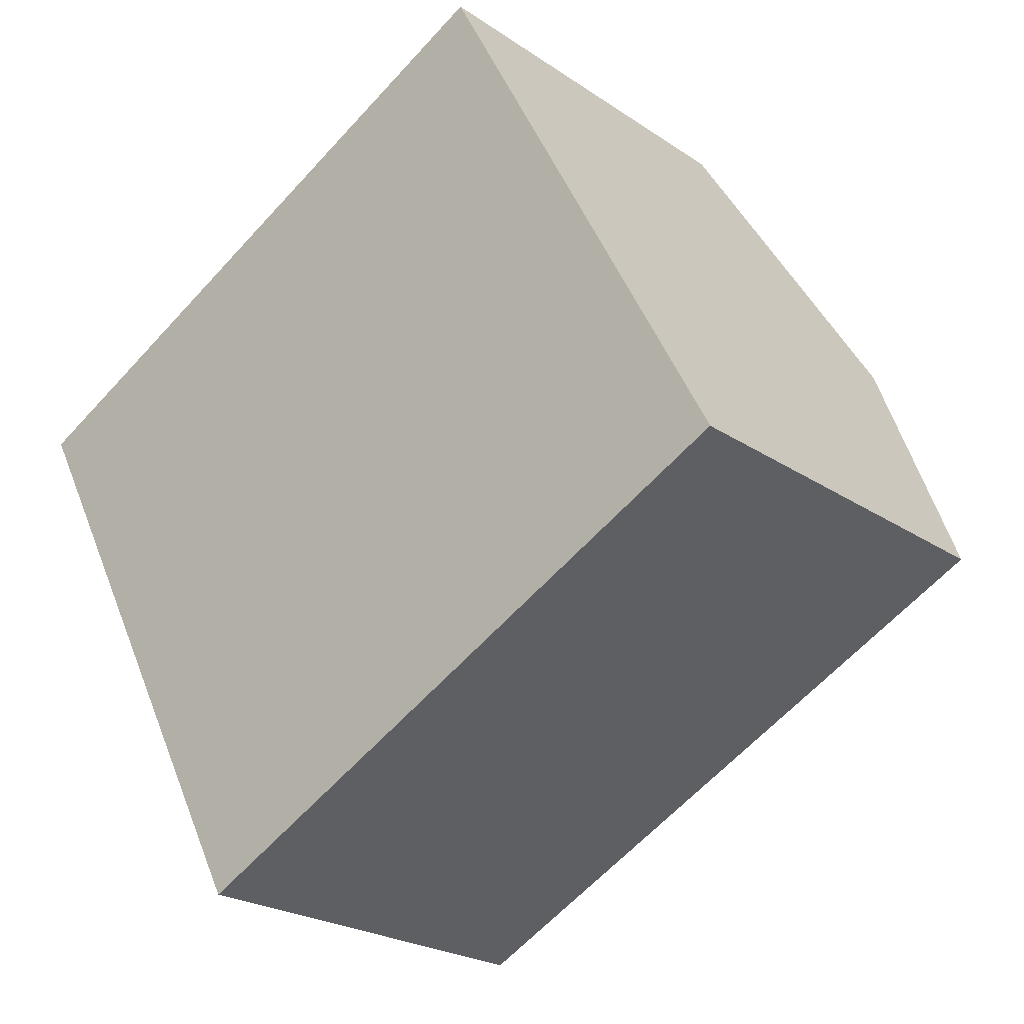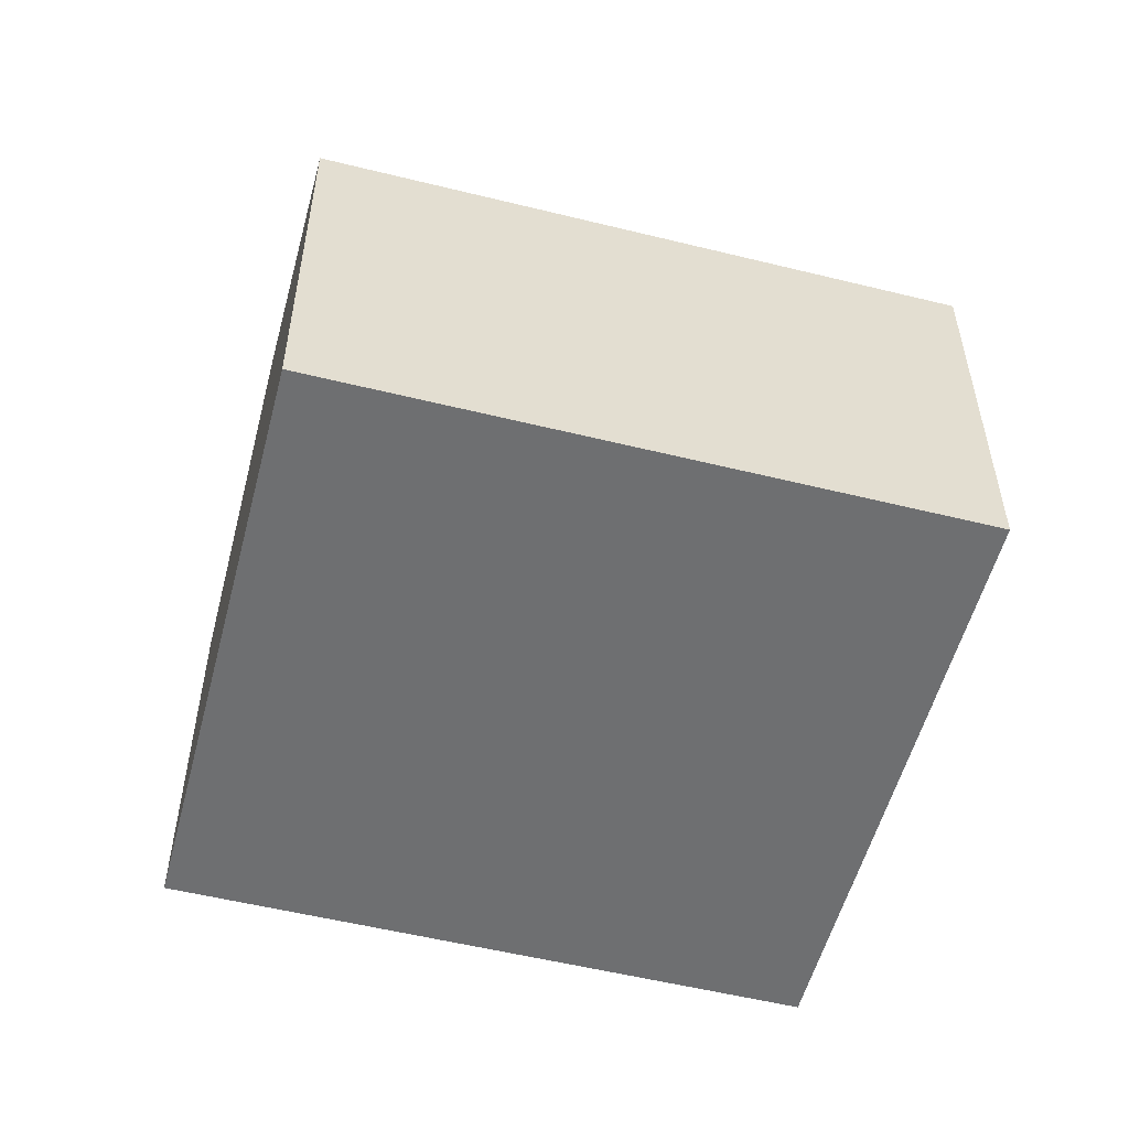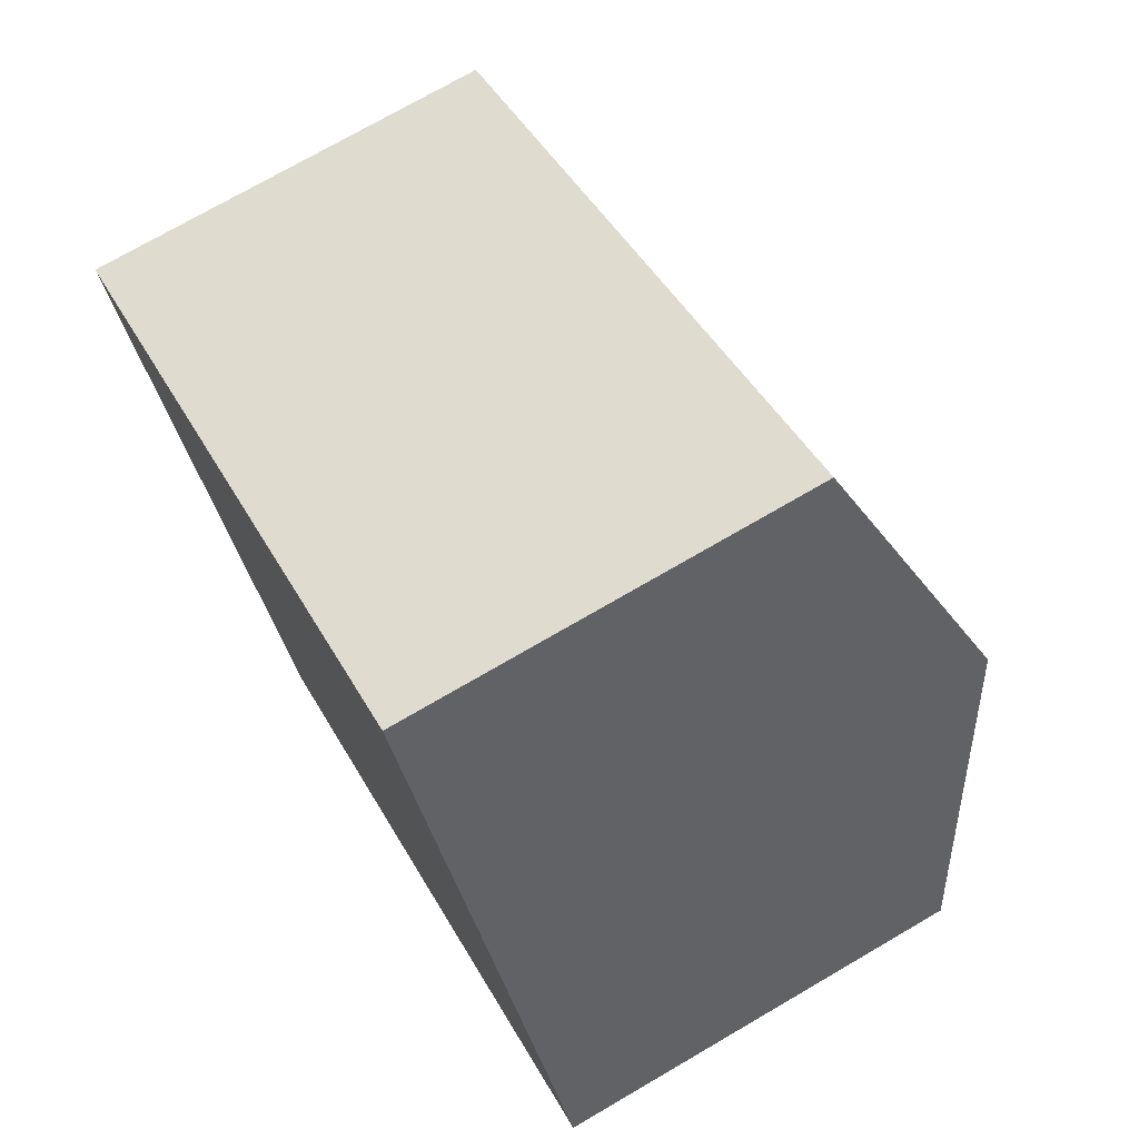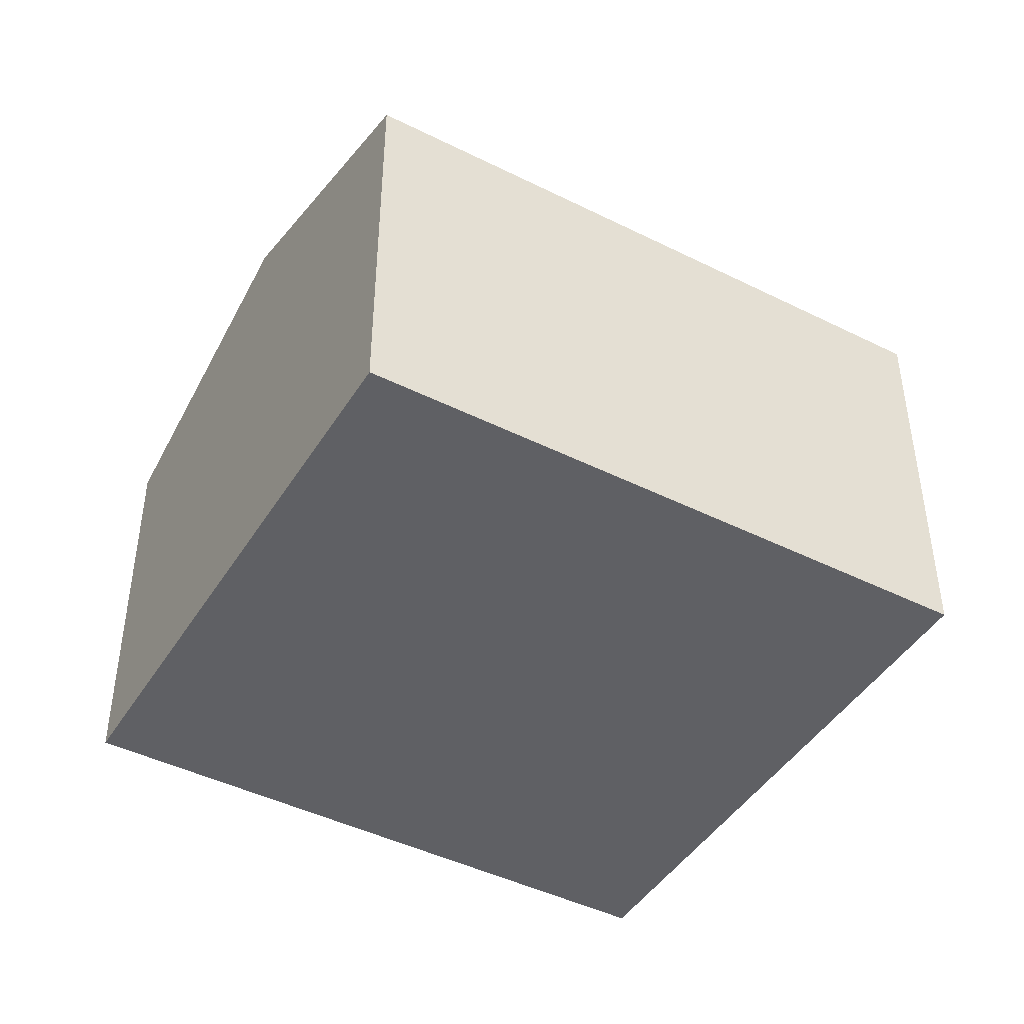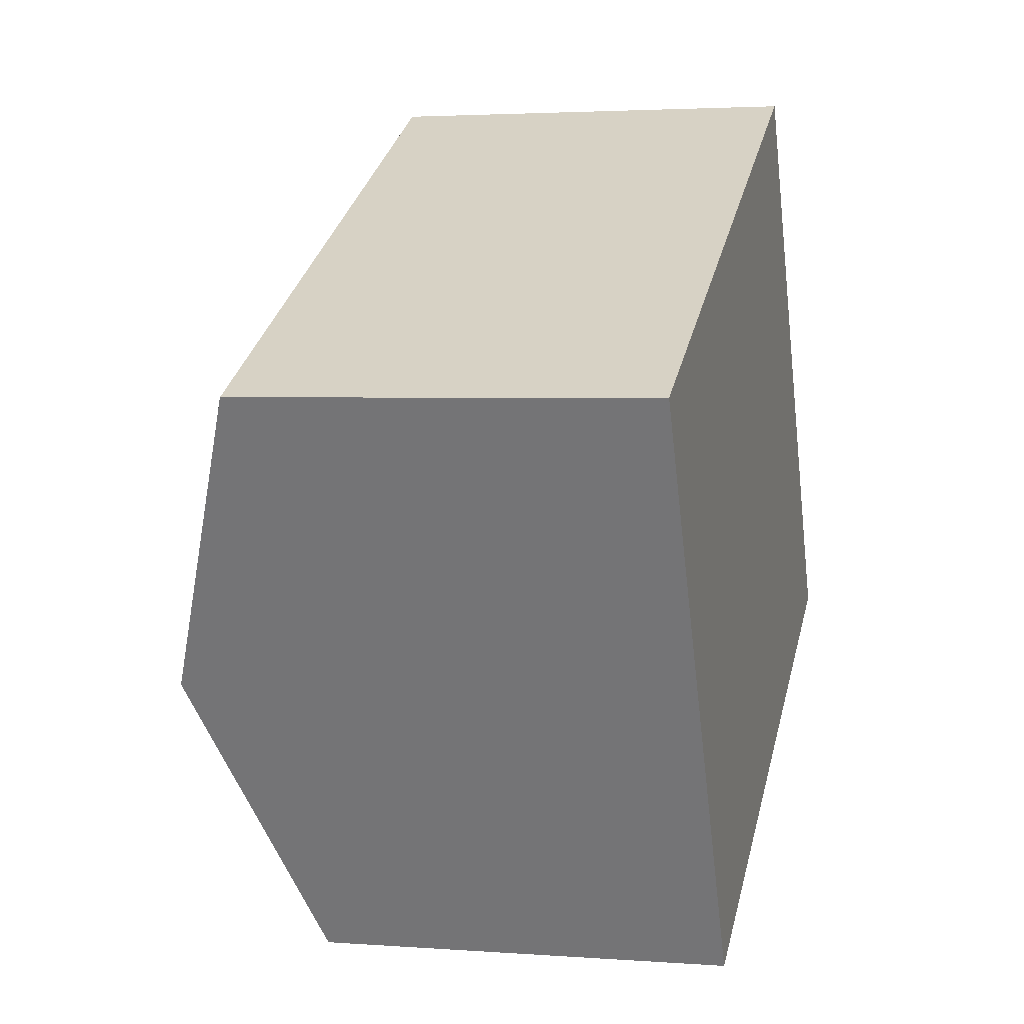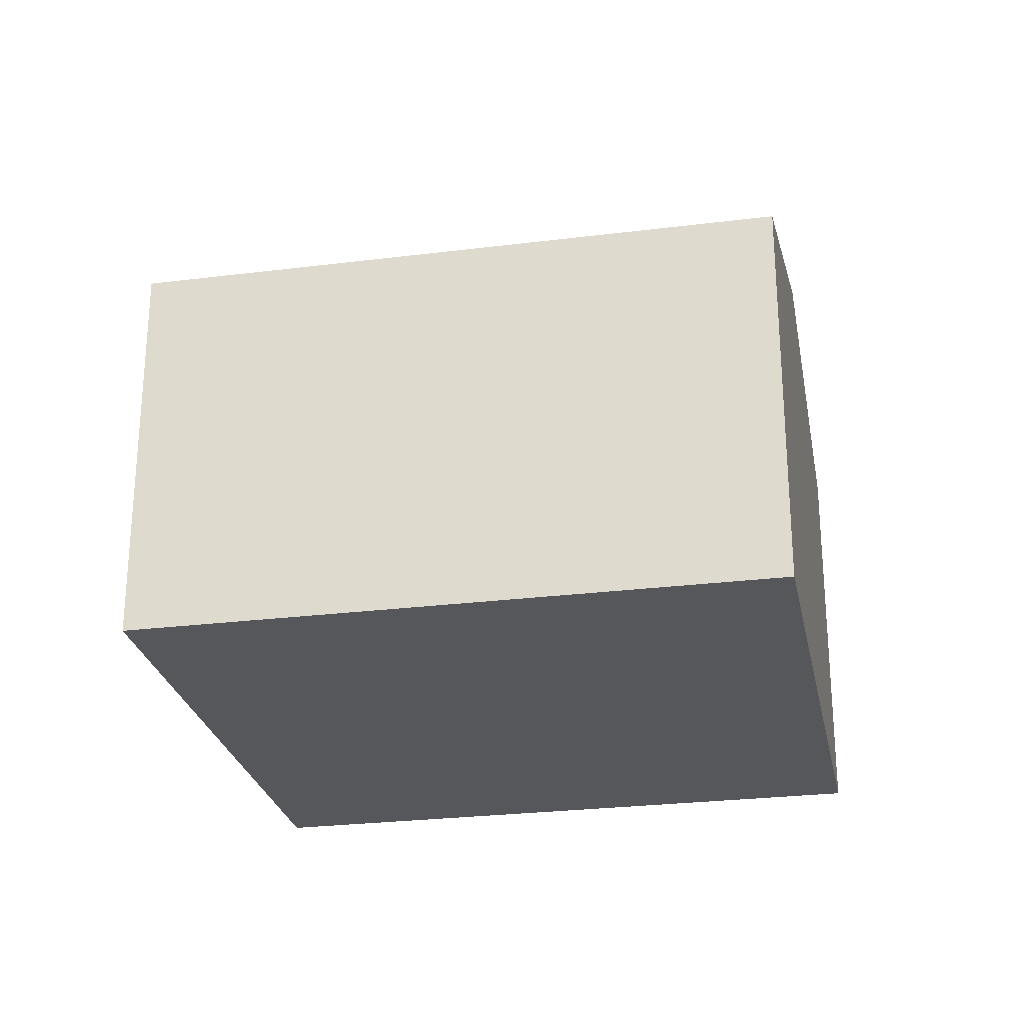
<metadata>
{"format":"obj","ext":"obj","renderer":"f3d","projection":"perspective","resolution":1024,"background":"white","views":[{"elev":-22.8,"azim":40.8,"up":"+Z"},{"elev":-54.5,"azim":-42.4,"up":"+Y"},{"elev":73.6,"azim":59.8,"up":"+Z"},{"elev":-44.8,"azim":122.2,"up":"+Y"},{"elev":2.9,"azim":-75.4,"up":"+Z"},{"elev":-26.4,"azim":163.4,"up":"+Y"}]}
</metadata>
<code>
v  5.429 2.502 -1.5
v  0.898 3.11 -1.706
v  4.532 3.11 0.206
v  1.795 2.502 -3.412
v  3.634 2.502 1.912
v  0 2.502 1.532e-16
v  1.795 2.089e-16 -3.412
v  0.898 1.045e-16 -1.706
v  0 0 0
v  3.634 -1.171e-16 1.912
v  4.532 -1.261e-17 0.206
v  5.429 9.185e-17 -1.5
g defaultobject
f 1 2 3
f 2 1 4
f 2 5 3
f 5 2 6
f 7 2 4
f 2 7 6
f 6 7 8
f 6 8 9
f 9 5 6
f 5 9 10
f 10 3 5
f 3 10 1
f 1 10 11
f 1 11 12
f 12 4 1
f 4 12 7
f 8 10 9
f 10 8 7
f 10 7 12
f 10 12 11

</code>
